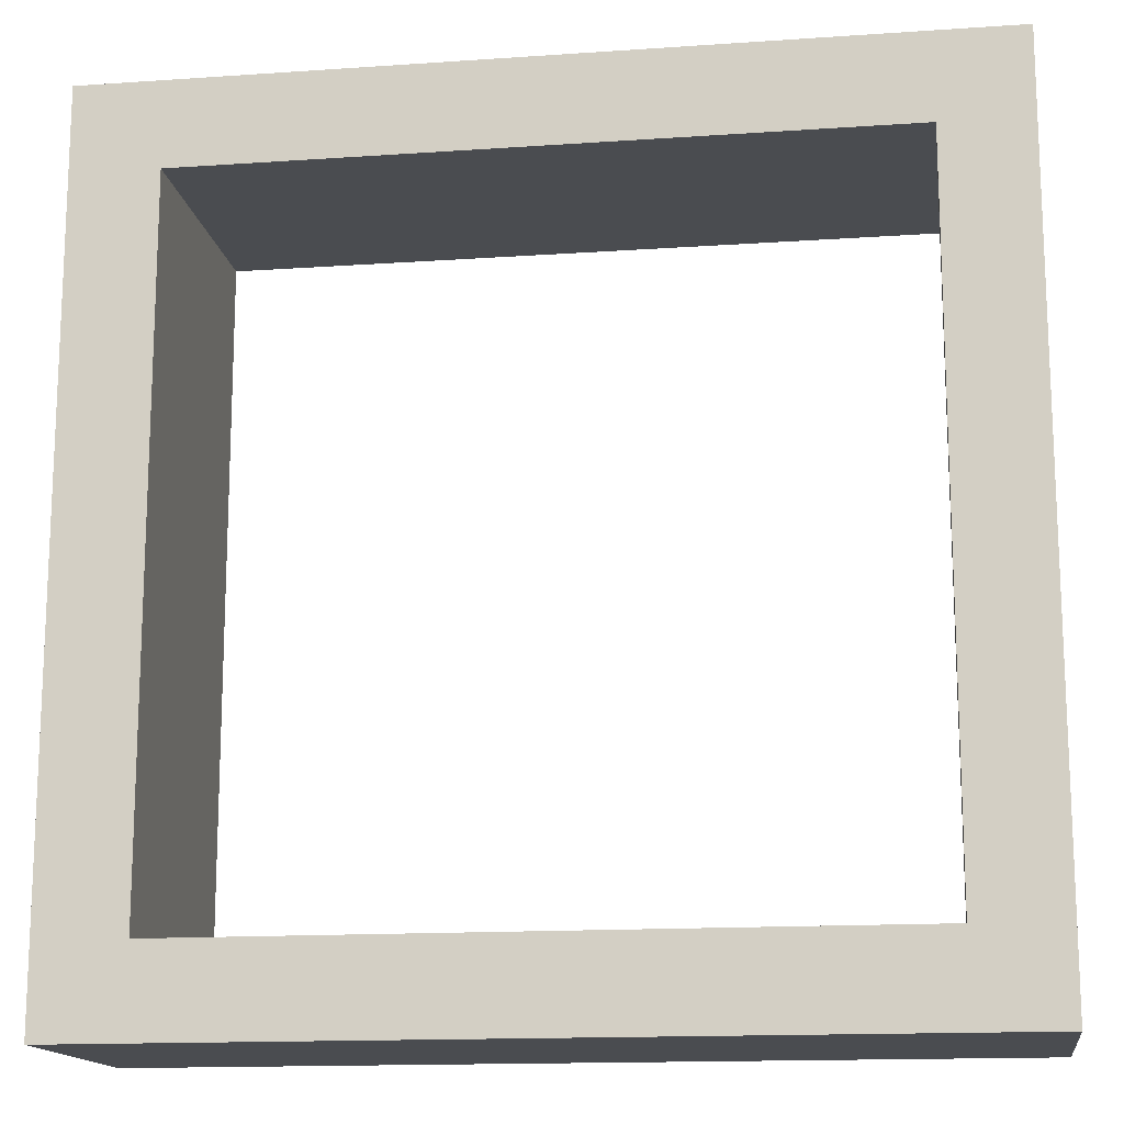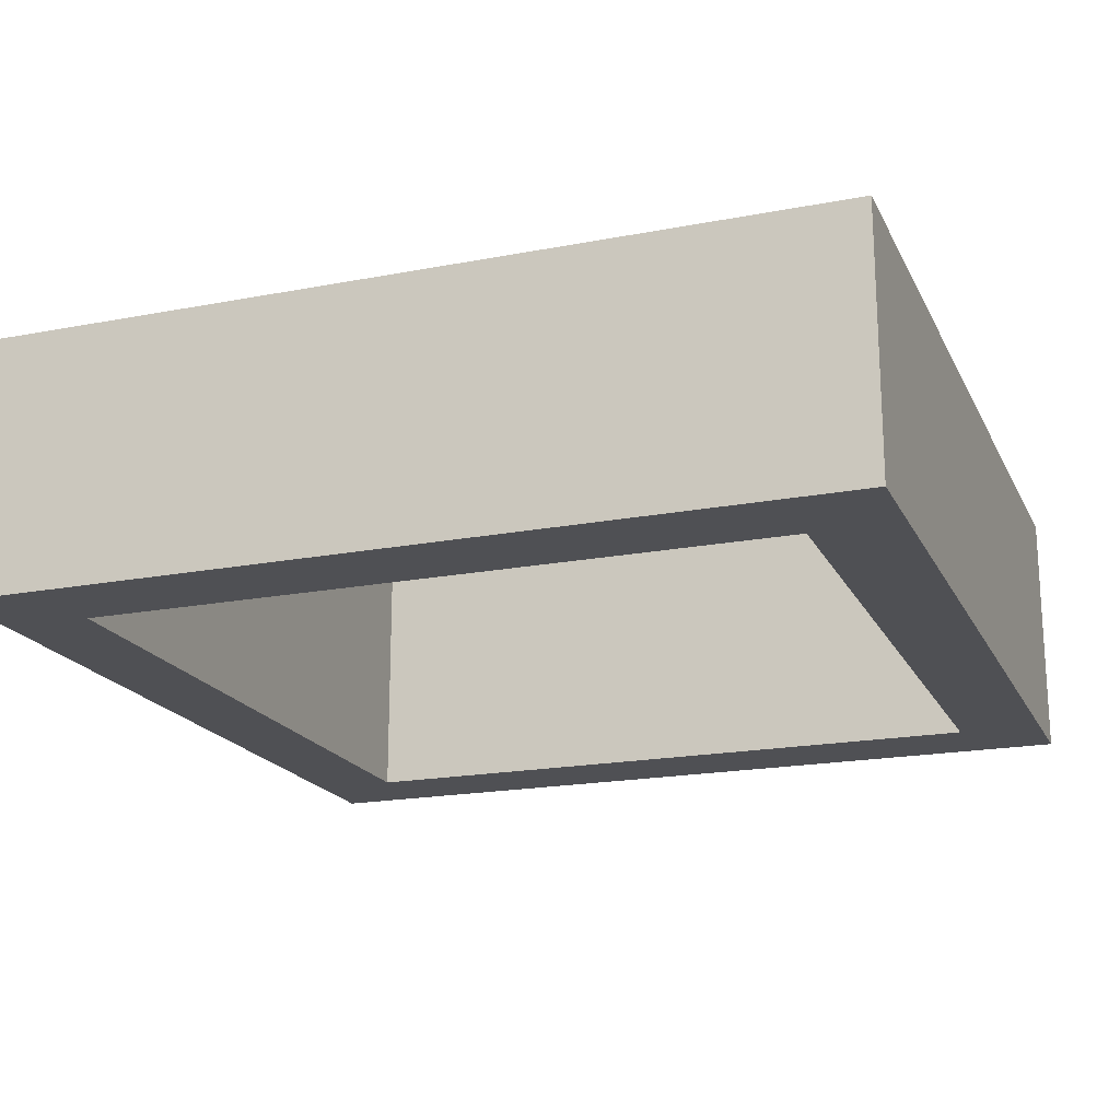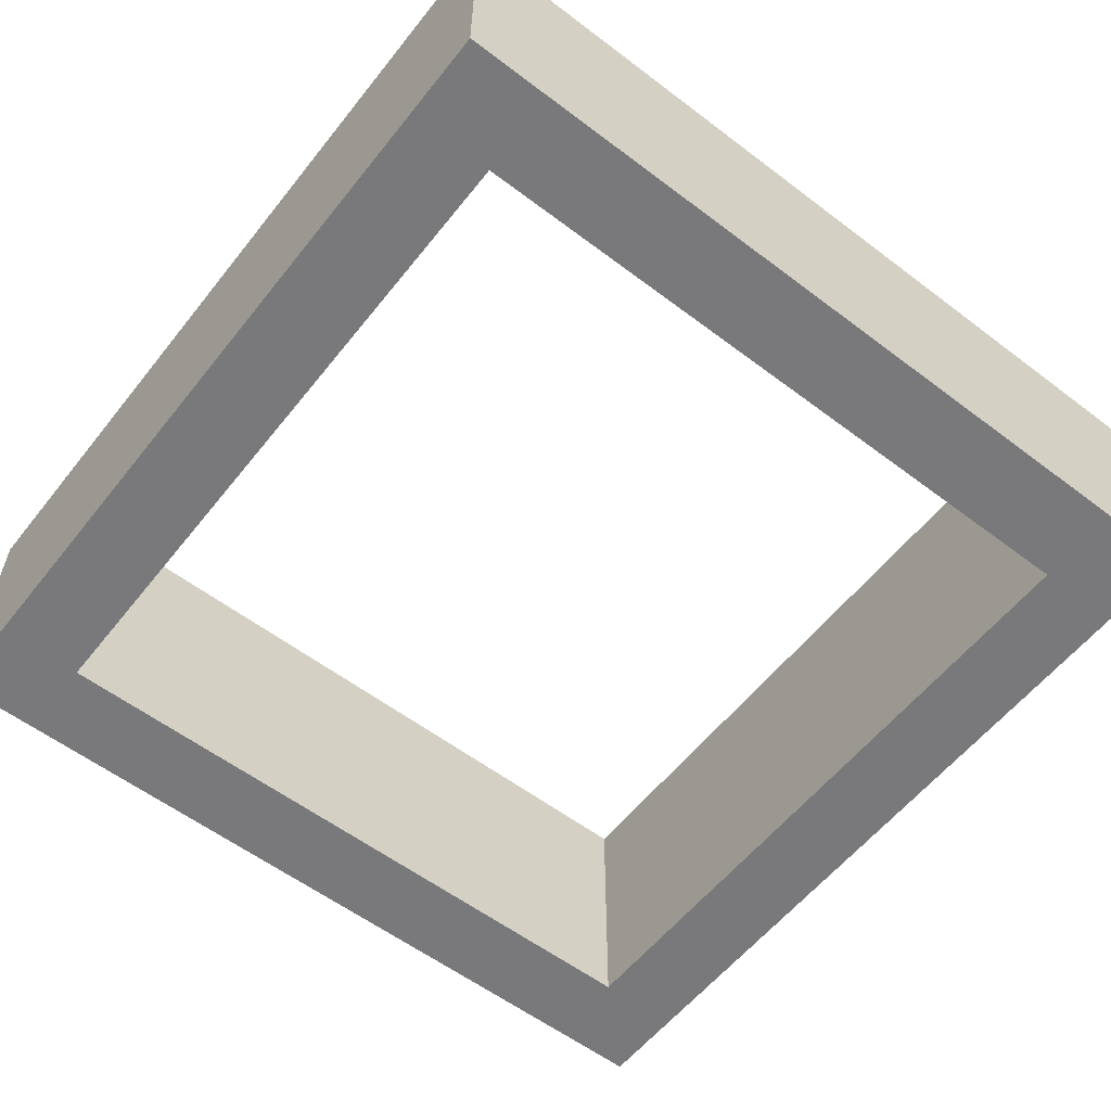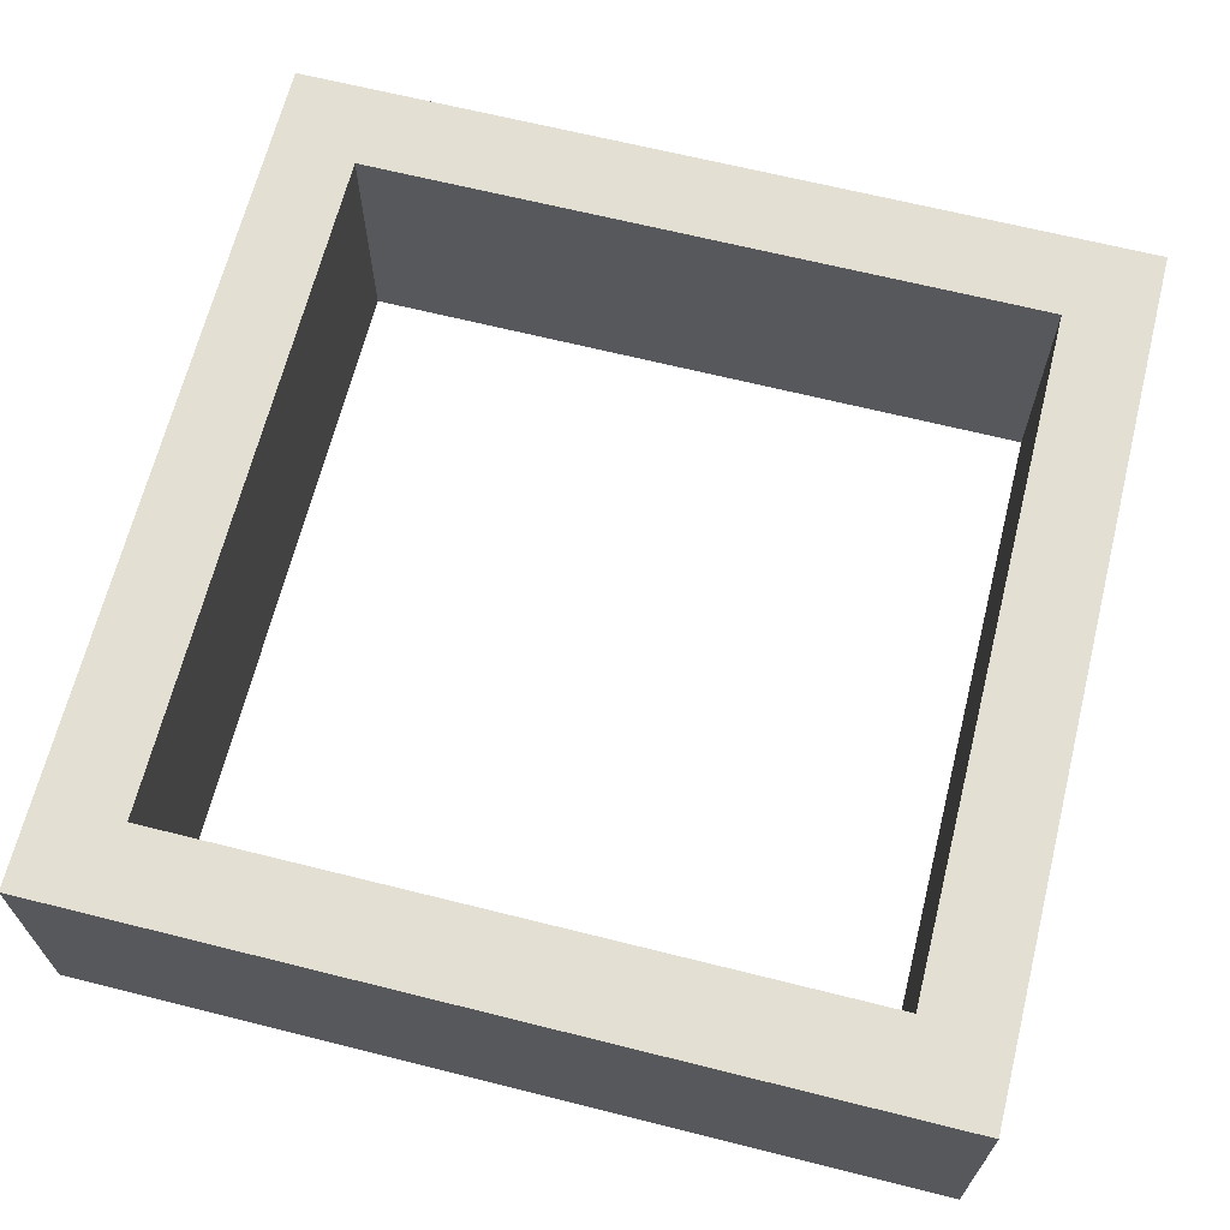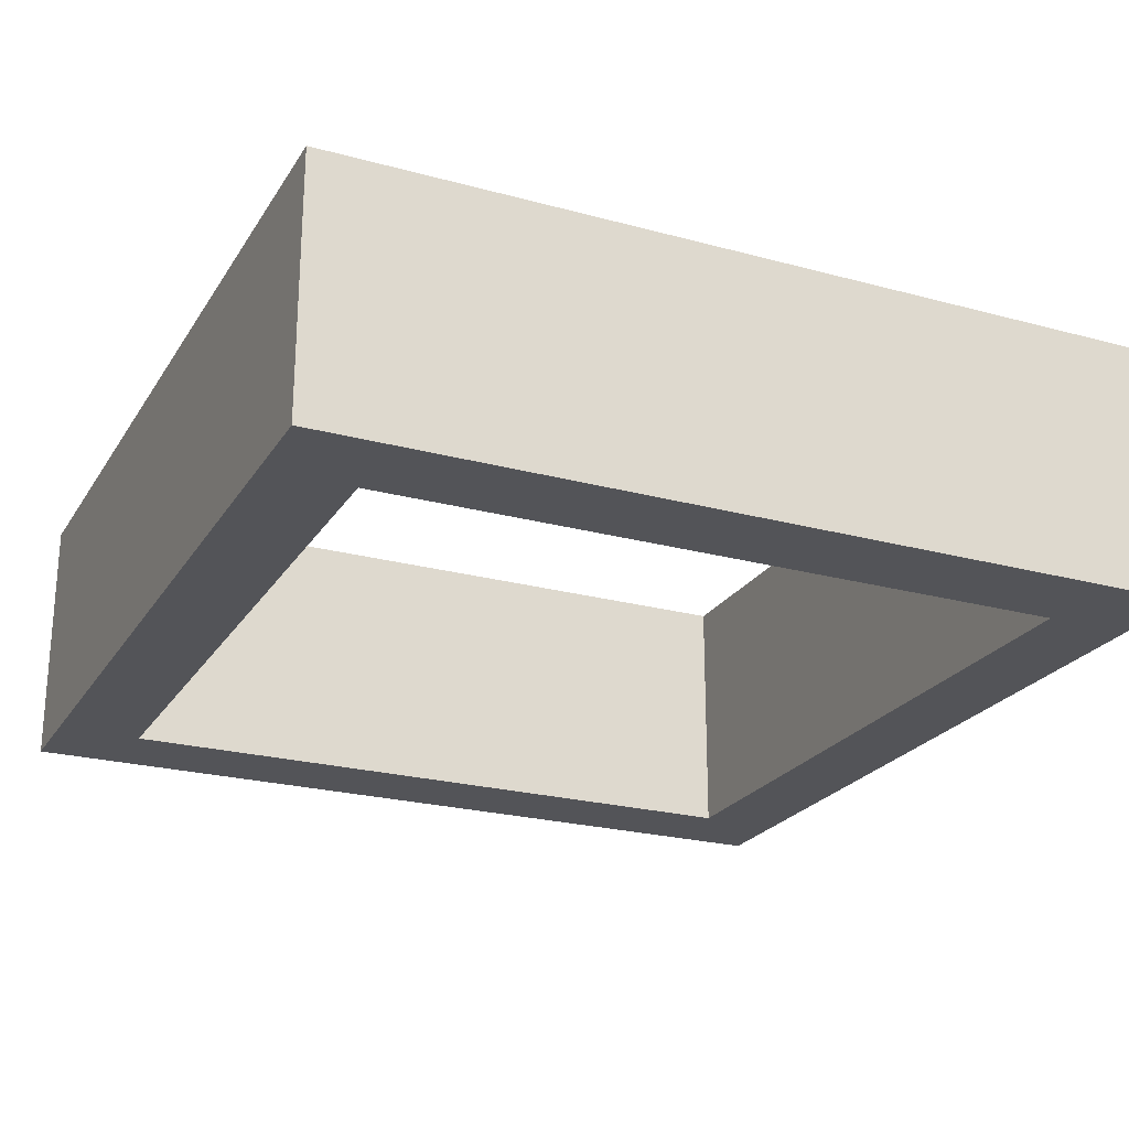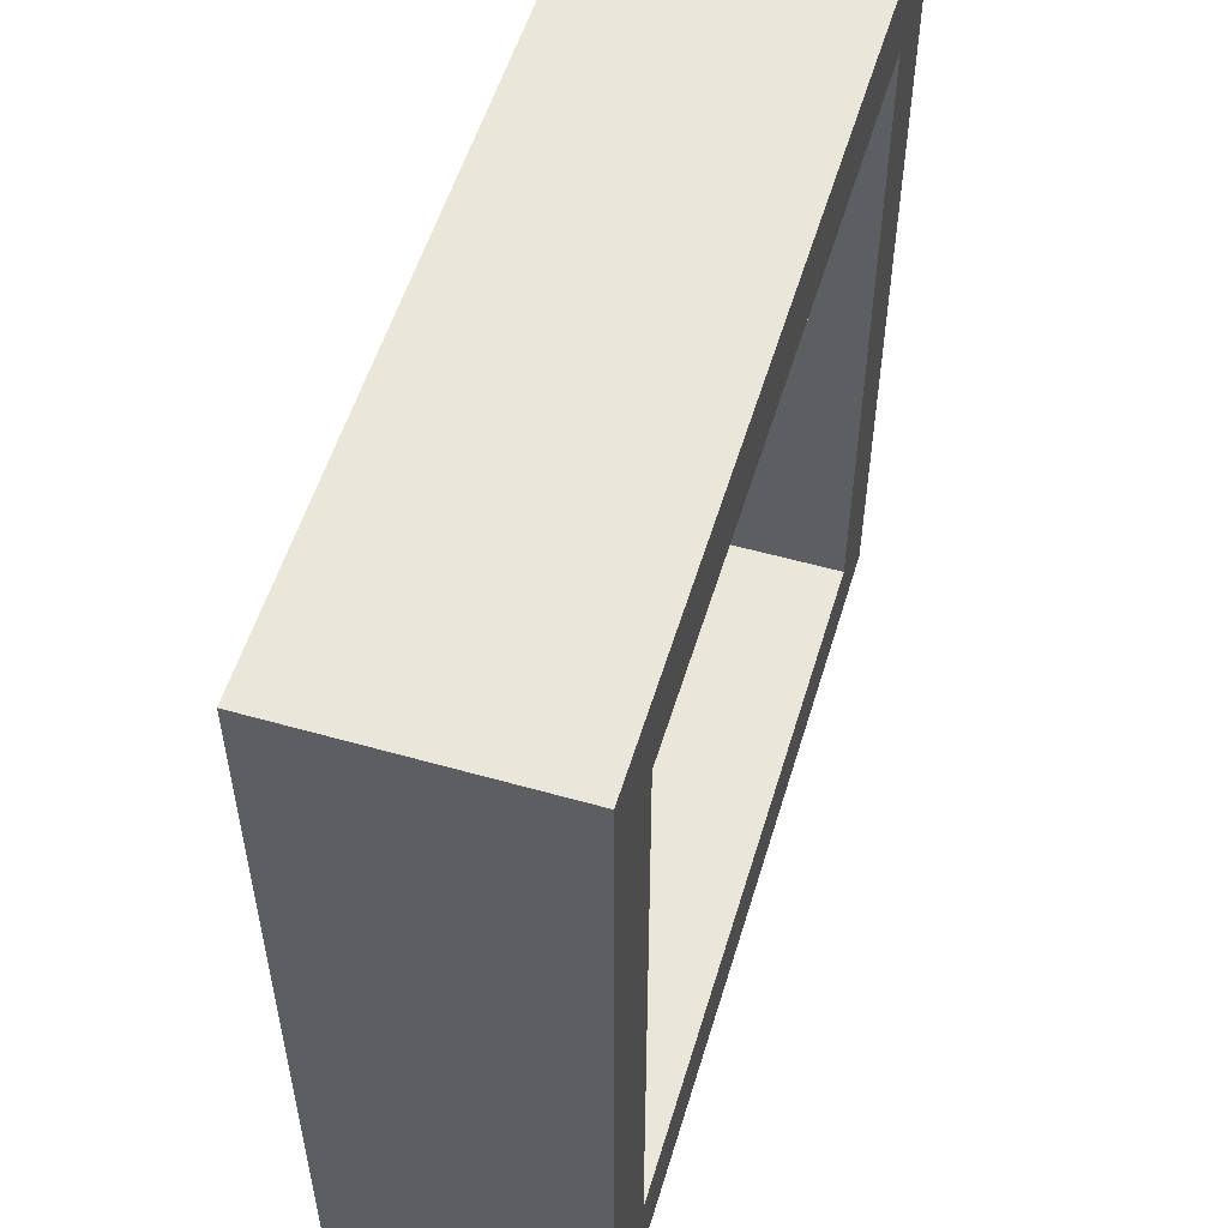
<metadata>
{"format":"obj","ext":"obj","renderer":"f3d","projection":"perspective","resolution":1024,"background":"white","views":[{"elev":-14.9,"azim":8.4,"up":"+Z"},{"elev":-19.1,"azim":109.9,"up":"+Y"},{"elev":-57.9,"azim":141.9,"up":"+Y"},{"elev":66.4,"azim":14.1,"up":"+Y"},{"elev":-23.5,"azim":65.5,"up":"+Y"},{"elev":54.8,"azim":106.7,"up":"+Z"}]}
</metadata>
<code>
v -10 47 10
v -10 47 -10
v -10 53 10
v -10 53 -10
v 8 47 8
v 8 47 -8
v 8 53 8
v 8 53 -8
v -8 47 8
v -8 47 -8
v -8 53 8
v -8 53 -8
v 10 47 10
v 10 47 -10
v 10 53 10
v 10 53 -10
v -10 47 10
v -10 53 10
v 10 47 10
v 10 53 10
v -8 47 -8
v -8 53 -8
v 8 47 -8
v 8 53 -8
v -8 47 8
v -8 53 8
v 8 47 8
v 8 53 8
v -10 47 -10
v -10 53 -10
v 10 47 -10
v 10 53 -10
v -10 47 10
v 10 47 10
v -8 47 8
v 8 47 8
v -8 47 -8
v 8 47 -8
v -10 47 -10
v 10 47 -10
v -10 53 10
v 10 53 10
v -8 53 8
v 8 53 8
v -8 53 -8
v 8 53 -8
v -10 53 -10
v 10 53 -10
f 3 2 1
f 4 2 3
f 7 6 5
f 8 6 7
f 9 10 11
f 11 10 12
f 13 14 15
f 15 14 16
f 19 18 17
f 20 18 19
f 23 22 21
f 24 22 23
f 25 26 27
f 27 26 28
f 29 30 31
f 31 30 32
f 35 34 33
f 36 34 35
f 37 35 33
f 38 34 36
f 39 37 33
f 39 38 37
f 40 34 38
f 40 38 39
f 41 42 43
f 43 42 44
f 41 43 45
f 44 42 46
f 41 45 47
f 45 46 47
f 46 42 48
f 47 46 48

</code>
